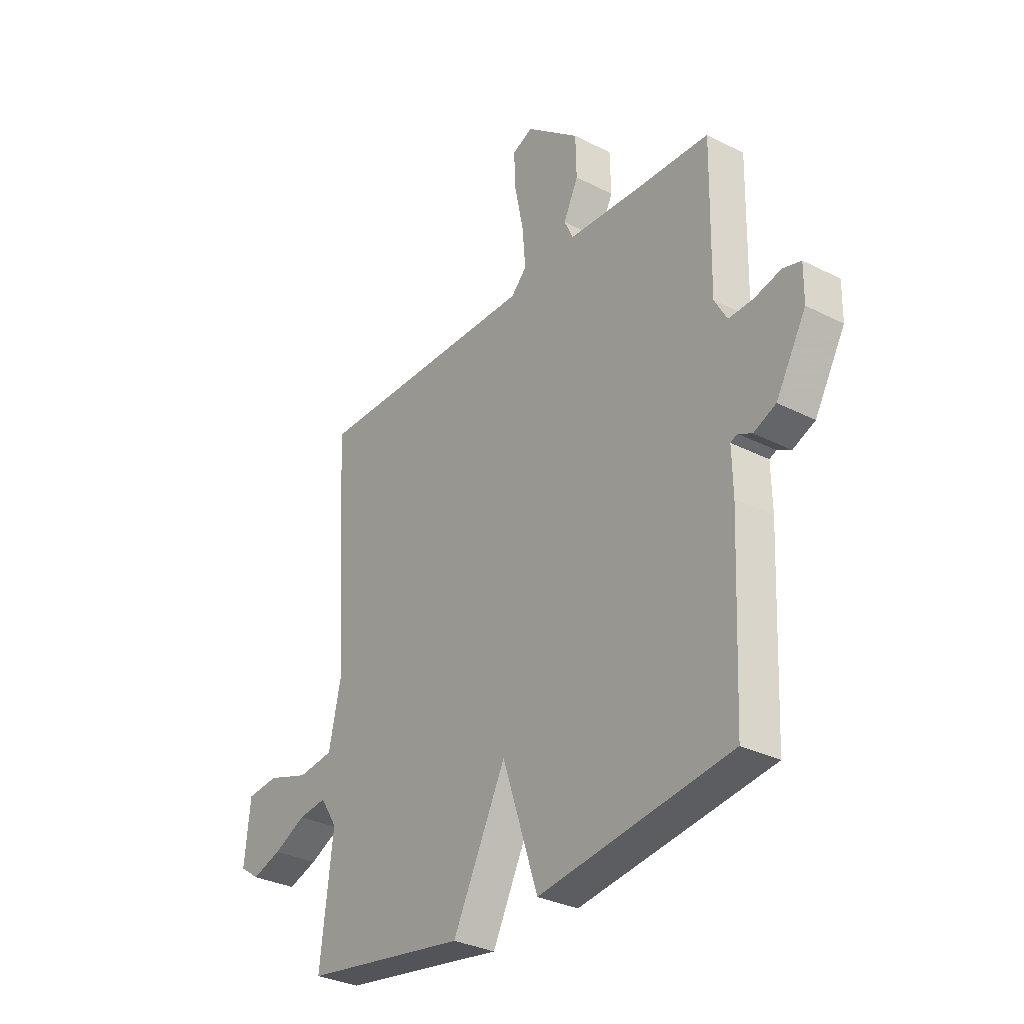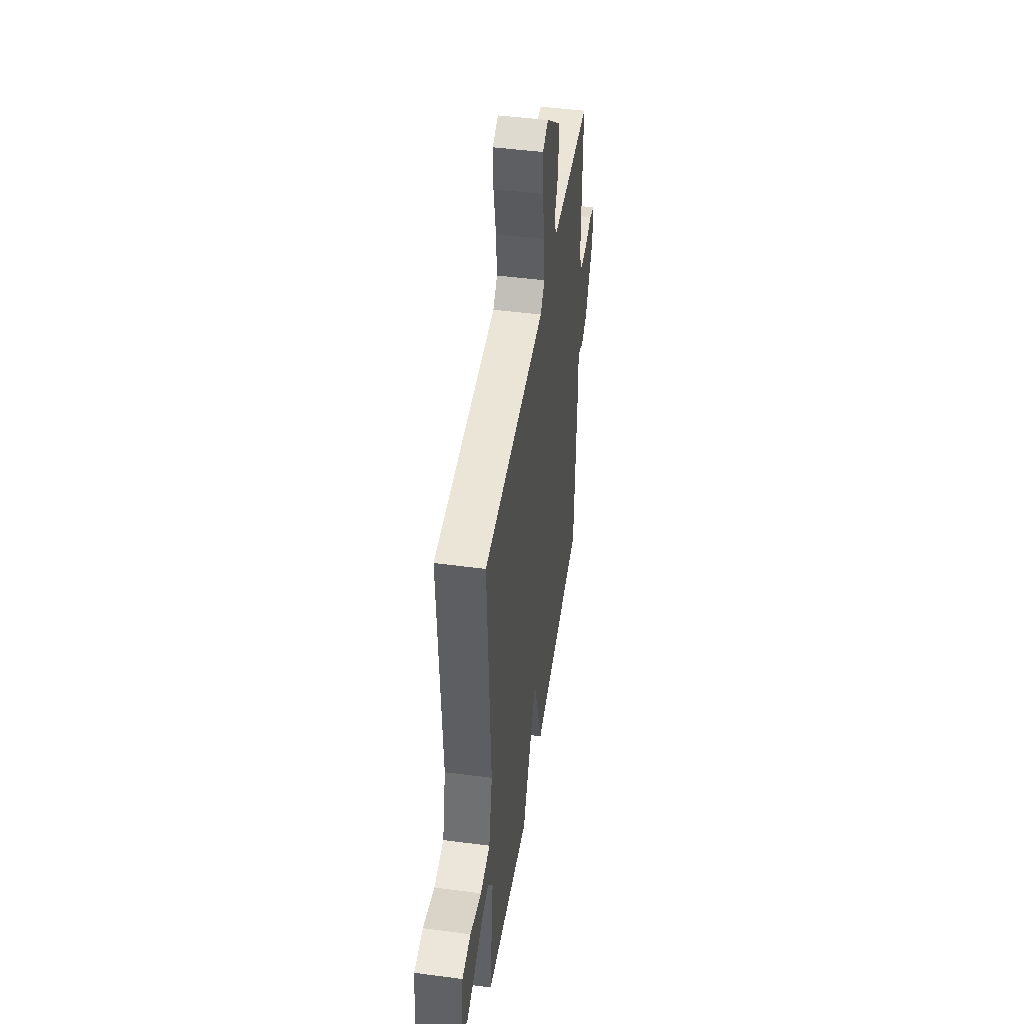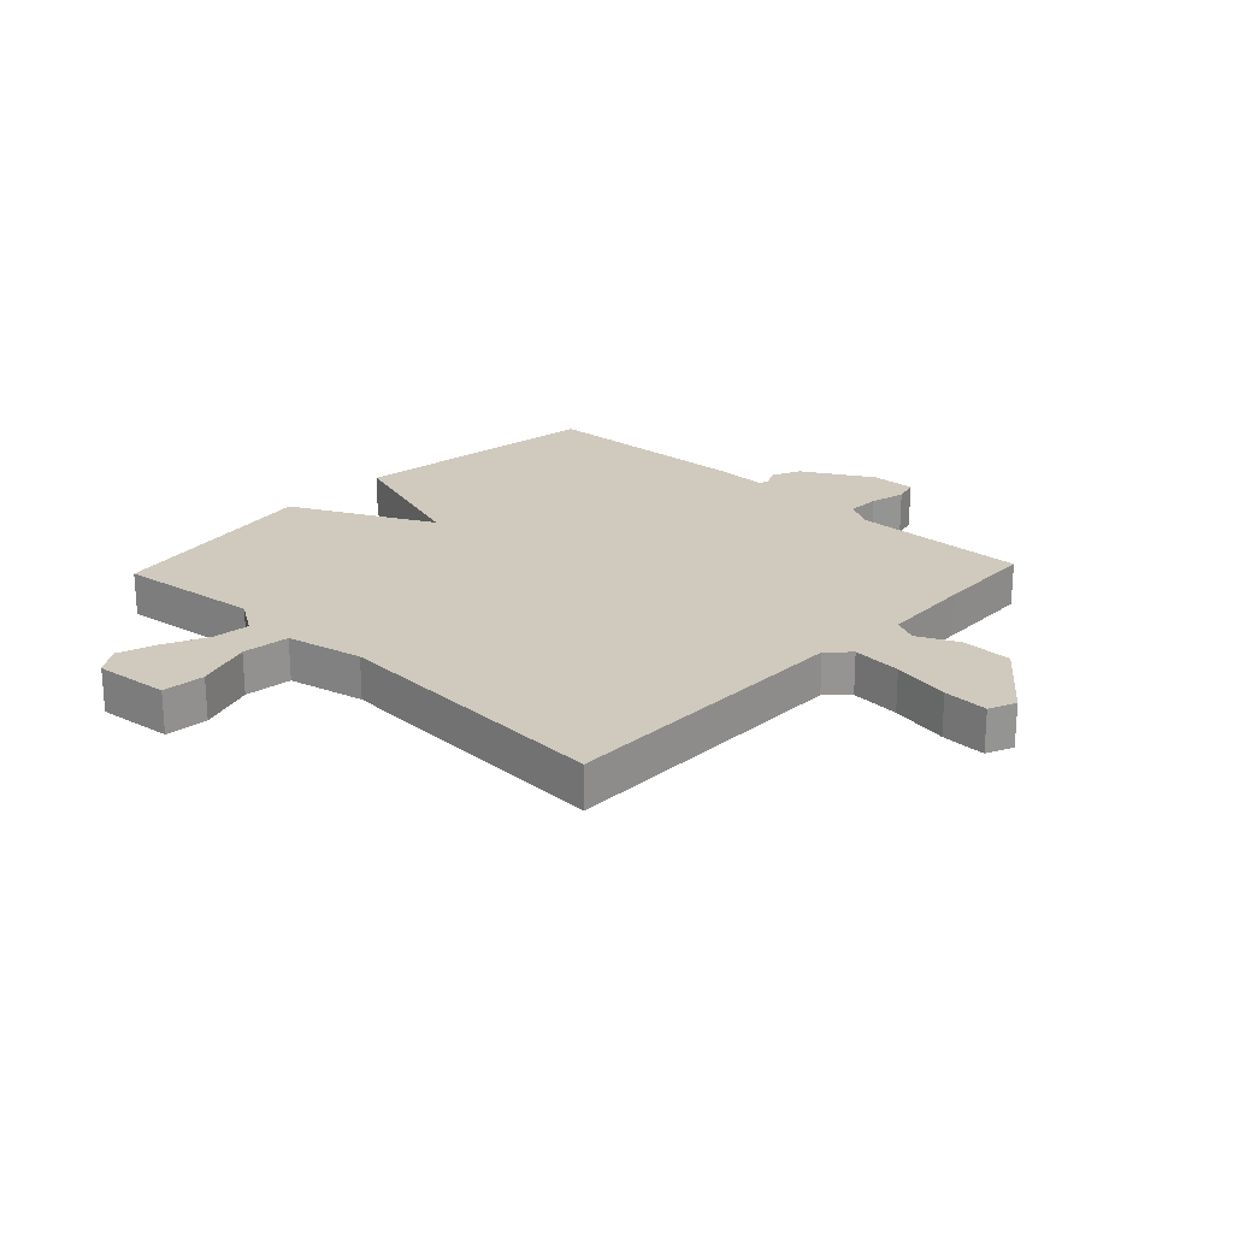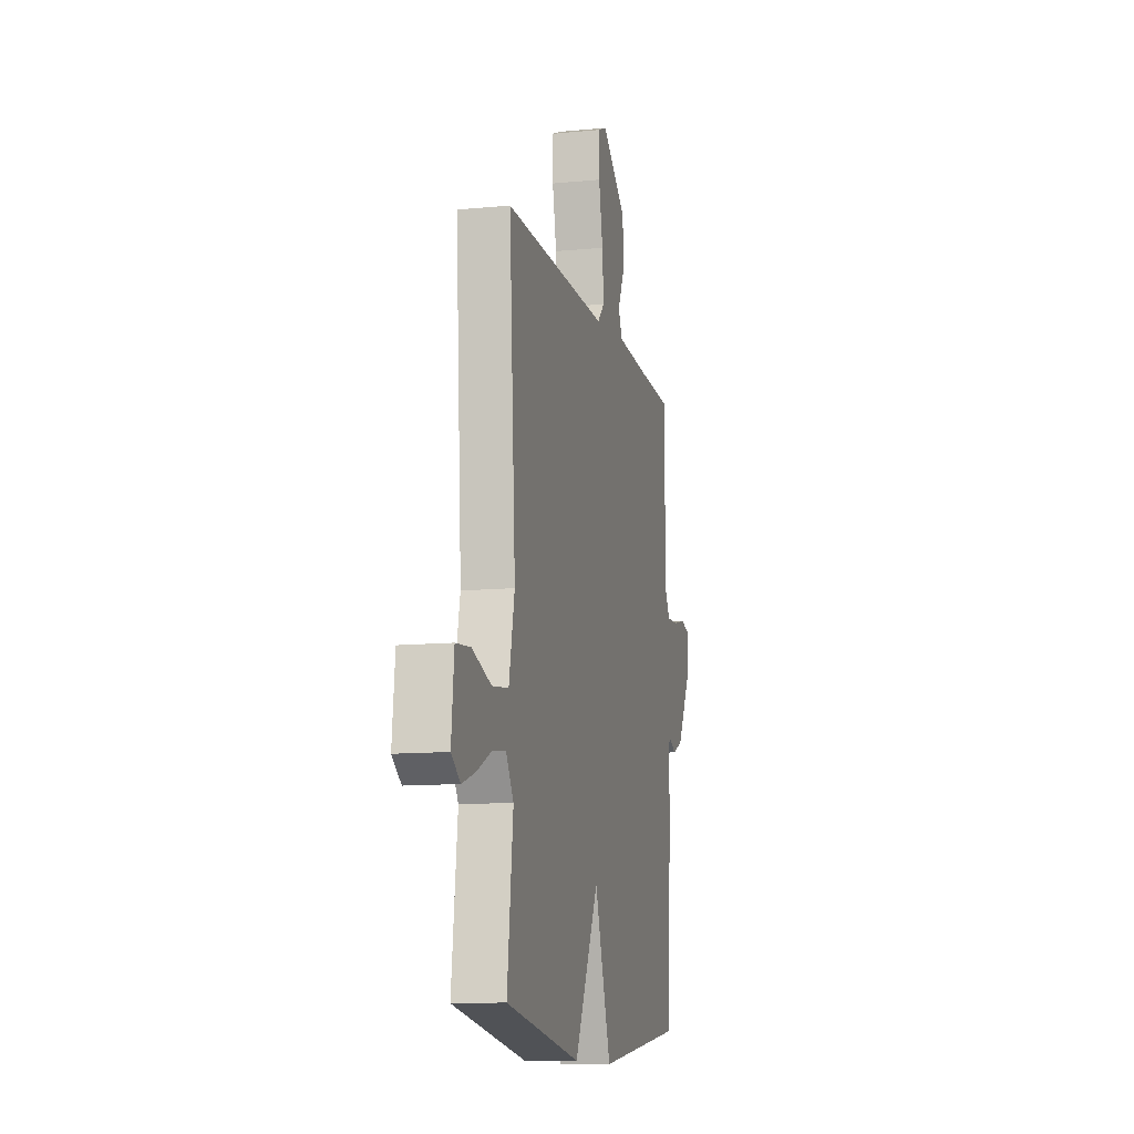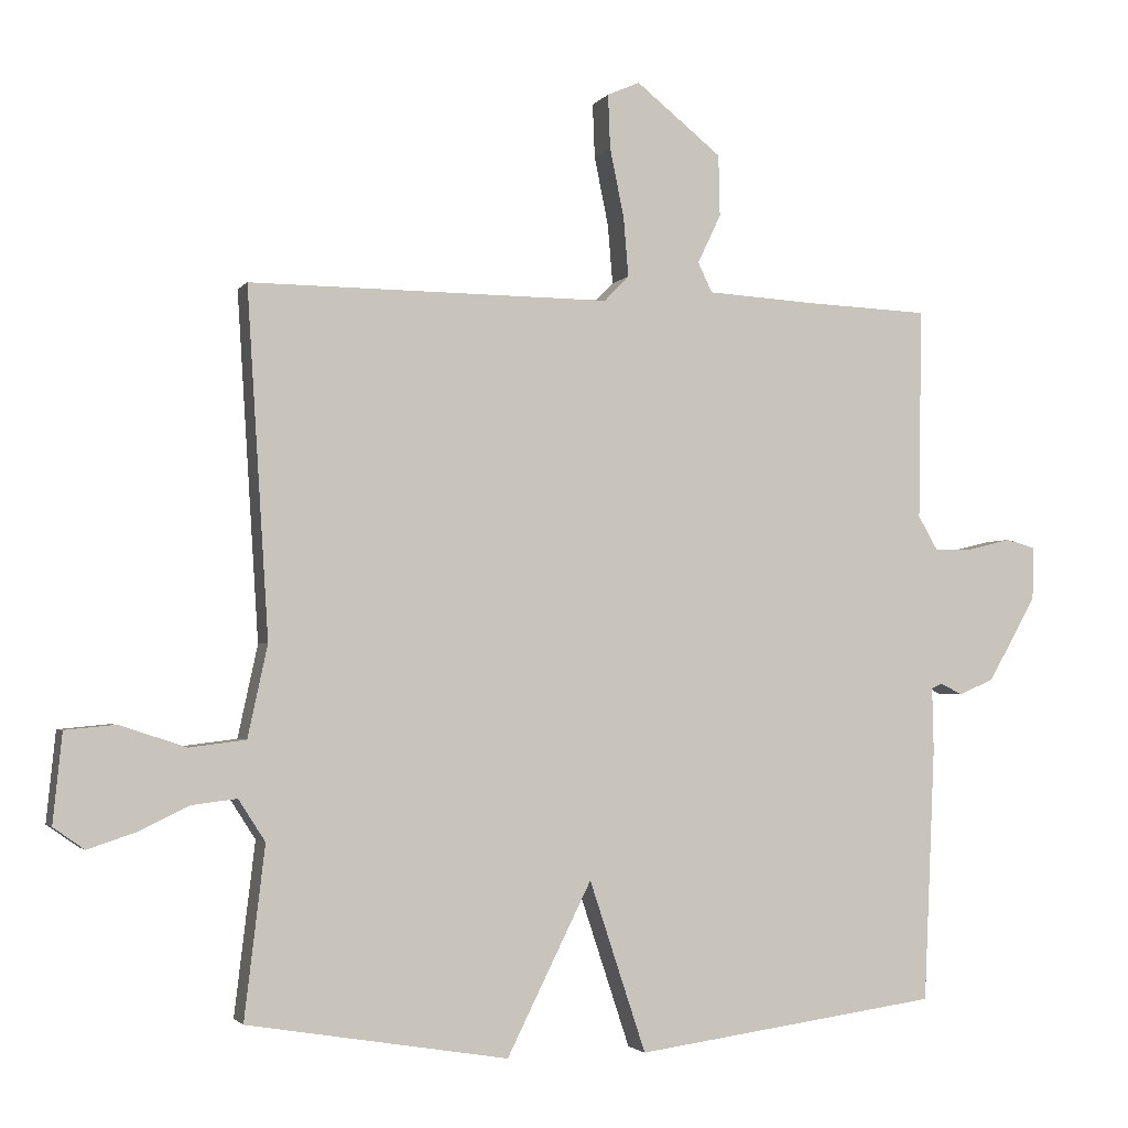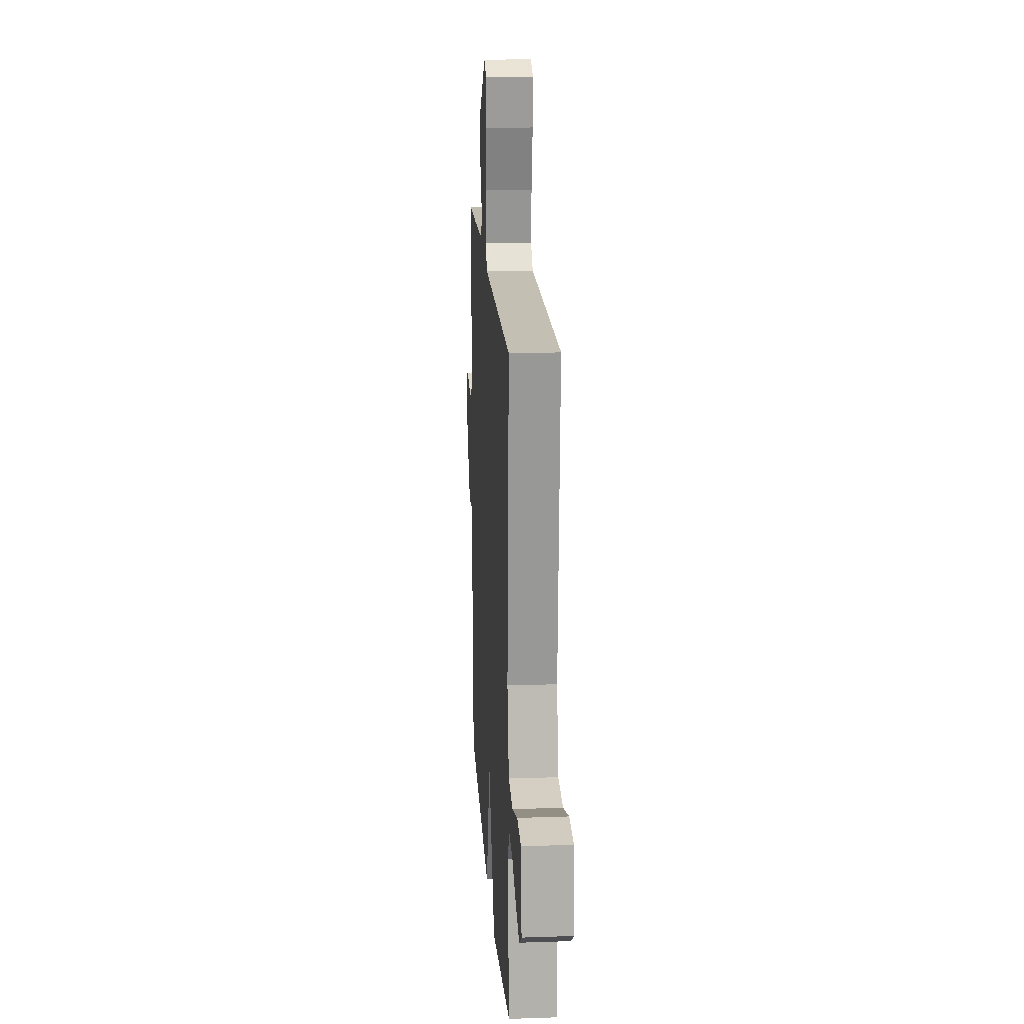
<metadata>
{"format":"obj","ext":"obj","renderer":"f3d","projection":"perspective","resolution":1024,"background":"white","views":[{"elev":-31.4,"azim":54.0,"up":"+Z"},{"elev":46.3,"azim":-81.4,"up":"+Z"},{"elev":22.9,"azim":-46.7,"up":"+Y"},{"elev":-11.6,"azim":-76.7,"up":"+Z"},{"elev":-2.6,"azim":-17.6,"up":"+Z"},{"elev":18.2,"azim":-93.8,"up":"+Z"}]}
</metadata>
<code>
v 0.5 0.07 0.5
v 0.495 0.07 0.201
v 0.523 0.07 0.152
v 0.578 0.07 0.154
v 0.638 0.07 0.169
v 0.679 0.07 0.158
v 0.678 0.07 0.083
v 0.61 0.07 -0.037
v 0.56 0.07 -0.059
v 0.529 0.07 -0.043
v 0.514 0.07 -0.05
v 0.516 0.07 -0.14
v 0.5 0.07 -0.5
v 0.069 0.07 -0.56
v -0.011 0.07 -0.318
v -0.131 0.07 -0.56
v -0.5 0.07 -0.5
v -0.471 0.07 -0.257
v -0.509 0.07 -0.198
v -0.573 0.07 -0.206
v -0.646 0.07 -0.241
v -0.712 0.07 -0.263
v -0.756 0.07 -0.232
v -0.743 0.07 -0.105
v -0.671 0.07 -0.098
v -0.577 0.07 -0.129
v -0.497 0.07 -0.119
v -0.469 0.07 0.011
v -0.5 0.07 0.5
v 0.011 0.07 0.497
v 0.046 0.07 0.533
v 0.039 0.07 0.617
v 0.019 0.07 0.715
v 0.016 0.07 0.791
v 0.062 0.07 0.811
v 0.183 0.07 0.714
v 0.185 0.07 0.627
v 0.152 0.07 0.558
v 0.172 0.07 0.516
v 0.327 0.07 0.507
v 0.5 0 0.5
v 0.495 0 0.201
v 0.523 0 0.152
v 0.578 0 0.154
v 0.638 0 0.169
v 0.679 0 0.158
v 0.678 0 0.083
v 0.61 0 -0.037
v 0.56 0 -0.059
v 0.529 0 -0.043
v 0.514 0 -0.05
v 0.516 0 -0.14
v 0.5 0 -0.5
v 0.069 0 -0.56
v -0.011 0 -0.318
v -0.131 0 -0.56
v -0.5 0 -0.5
v -0.471 0 -0.257
v -0.509 0 -0.198
v -0.573 0 -0.206
v -0.646 0 -0.241
v -0.712 0 -0.263
v -0.756 0 -0.232
v -0.743 0 -0.105
v -0.671 0 -0.098
v -0.577 0 -0.129
v -0.497 0 -0.119
v -0.469 0 0.011
v -0.5 0 0.5
v 0.011 0 0.497
v 0.046 0 0.533
v 0.039 0 0.617
v 0.019 0 0.715
v 0.016 0 0.791
v 0.062 0 0.811
v 0.183 0 0.714
v 0.185 0 0.627
v 0.152 0 0.558
v 0.172 0 0.516
v 0.327 0 0.507
f 36 37 38
f 35 36 38
f 34 35 38
f 33 34 38
f 32 33 38
f 31 32 38 39
f 30 31 39
f 28 29 30
f 30 39 40
f 28 30 40
f 27 28 40
f 24 25 26
f 23 24 26
f 22 23 26
f 21 22 26
f 20 21 26
f 19 20 26 27
f 40 1 2
f 27 40 2
f 19 27 2
f 18 19 2
f 15 16 17 18
f 13 14 15
f 12 13 15
f 11 12 15
f 8 9 10
f 7 8 10
f 6 7 10
f 5 6 10
f 4 5 10
f 3 4 10 11
f 11 15 18
f 3 11 18
f 2 3 18
f 78 77 76
f 78 76 75
f 78 75 74
f 78 74 73
f 78 73 72
f 79 78 72 71
f 79 71 70
f 70 69 68
f 80 79 70
f 80 70 68
f 80 68 67
f 66 65 64
f 66 64 63
f 66 63 62
f 66 62 61
f 66 61 60
f 67 66 60 59
f 42 41 80
f 42 80 67
f 42 67 59
f 42 59 58
f 58 57 56 55
f 55 54 53
f 55 53 52
f 55 52 51
f 50 49 48
f 50 48 47
f 50 47 46
f 50 46 45
f 50 45 44
f 51 50 44 43
f 58 55 51
f 58 51 43
f 58 43 42
f 1 41 42 2
f 2 42 43 3
f 3 43 44 4
f 4 44 45 5
f 5 45 46 6
f 6 46 47 7
f 7 47 48 8
f 8 48 49 9
f 9 49 50 10
f 10 50 51 11
f 11 51 52 12
f 12 52 53 13
f 13 53 54 14
f 14 54 55 15
f 15 55 56 16
f 16 56 57 17
f 17 57 58 18
f 18 58 59 19
f 19 59 60 20
f 20 60 61 21
f 21 61 62 22
f 22 62 63 23
f 23 63 64 24
f 24 64 65 25
f 25 65 66 26
f 26 66 67 27
f 27 67 68 28
f 28 68 69 29
f 29 69 70 30
f 30 70 71 31
f 31 71 72 32
f 32 72 73 33
f 33 73 74 34
f 34 74 75 35
f 35 75 76 36
f 36 76 77 37
f 37 77 78 38
f 38 78 79 39
f 39 79 80 40
f 40 80 41 1

</code>
